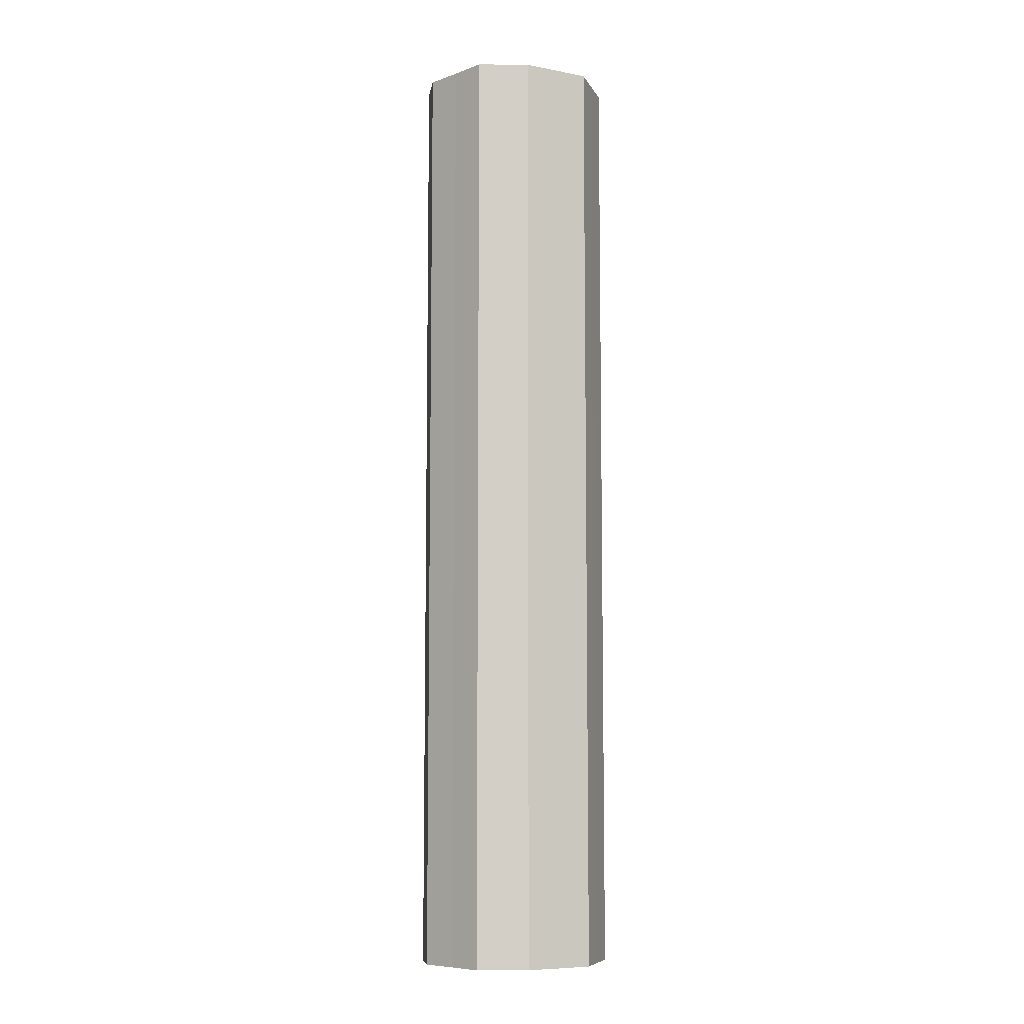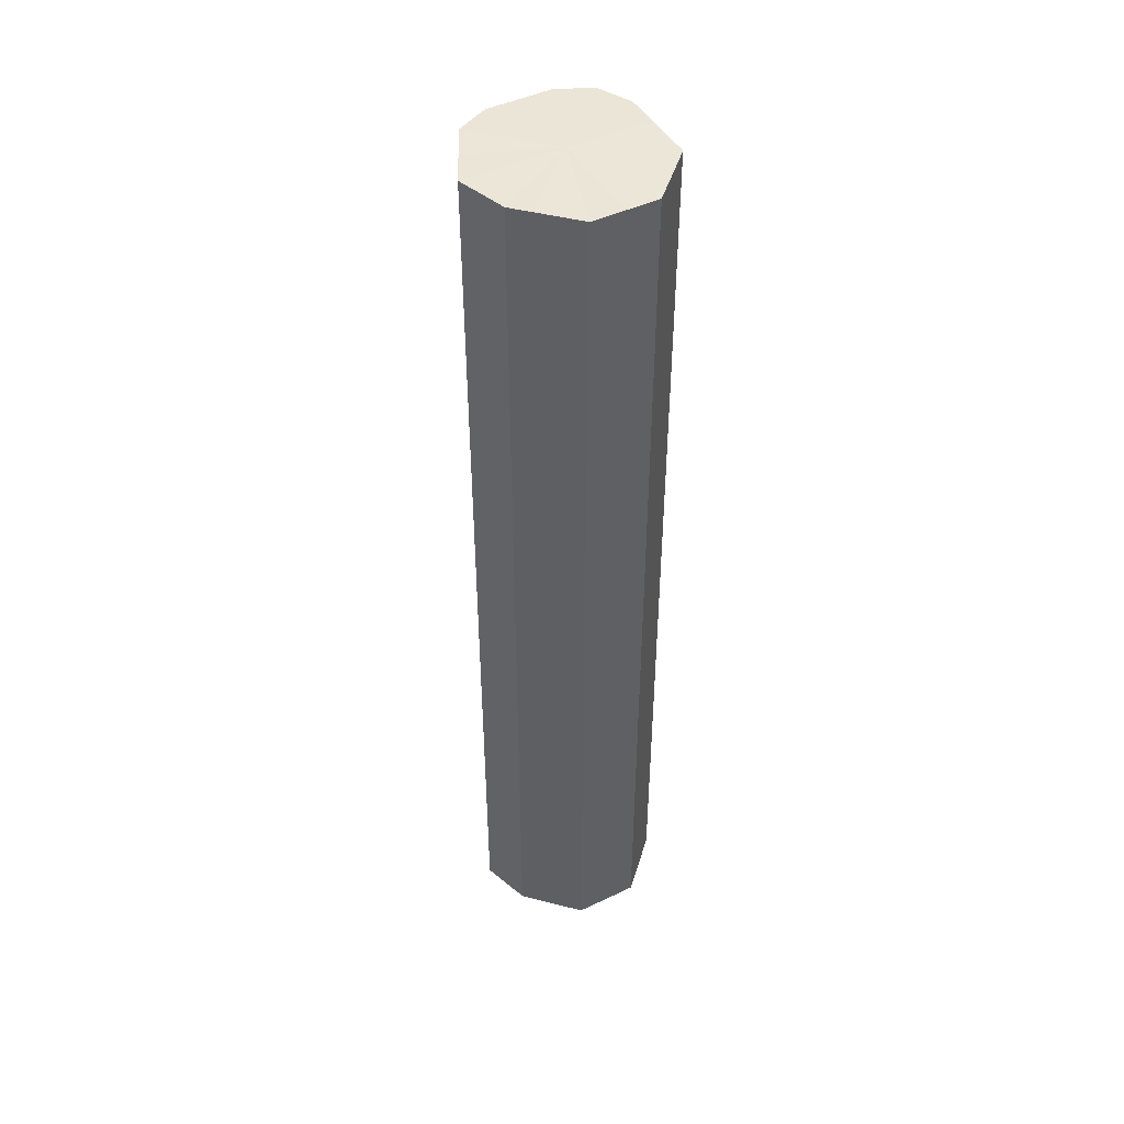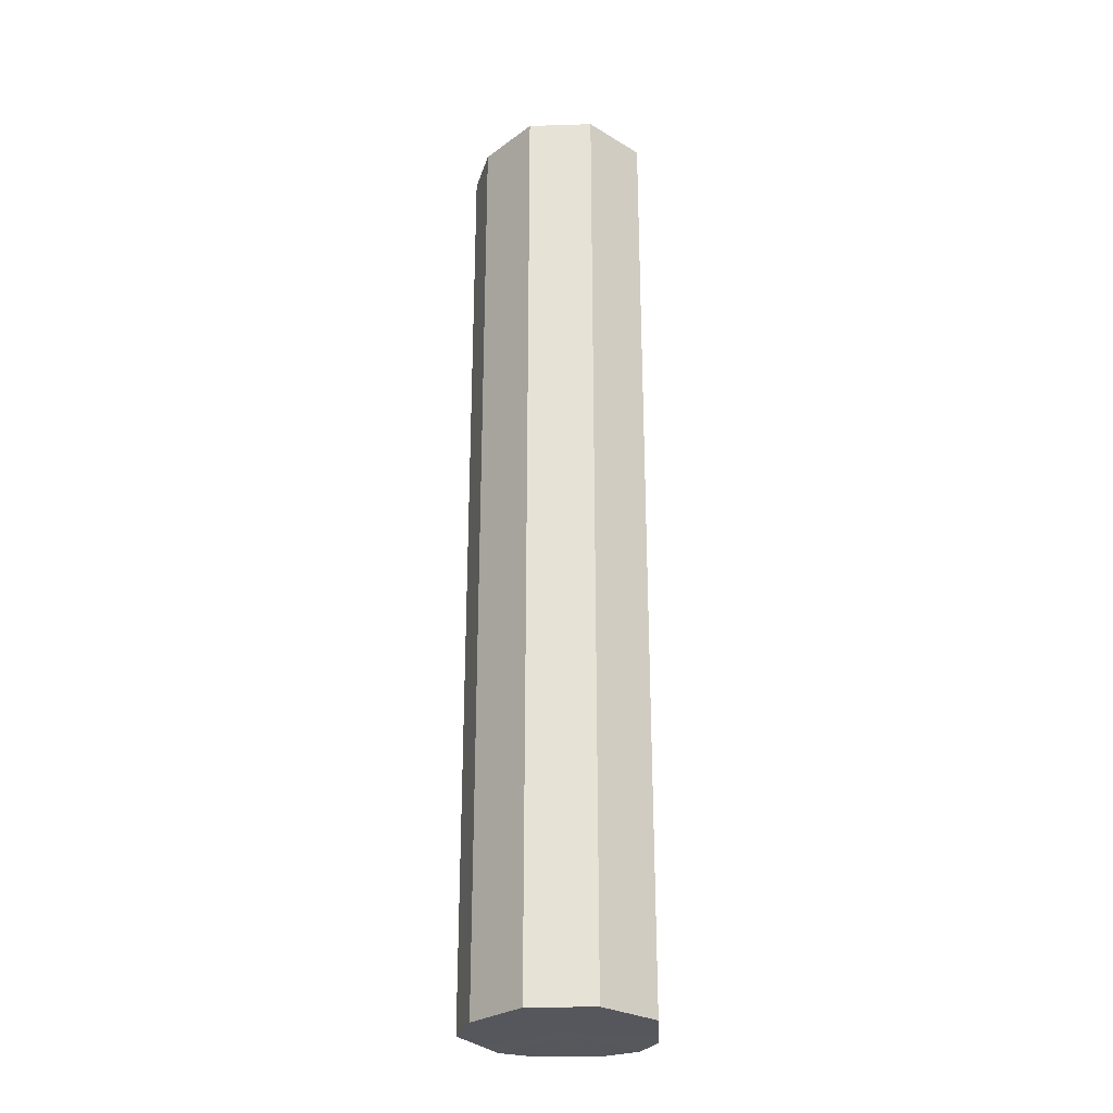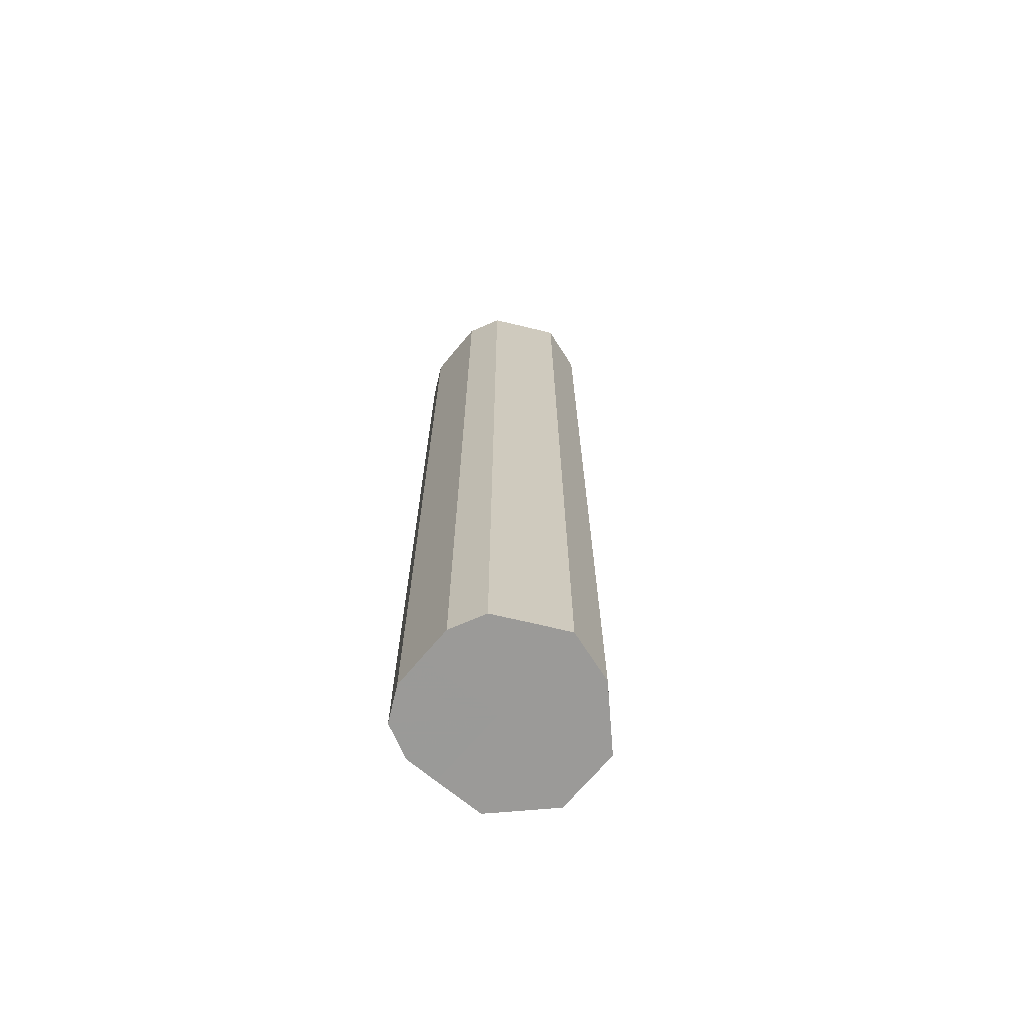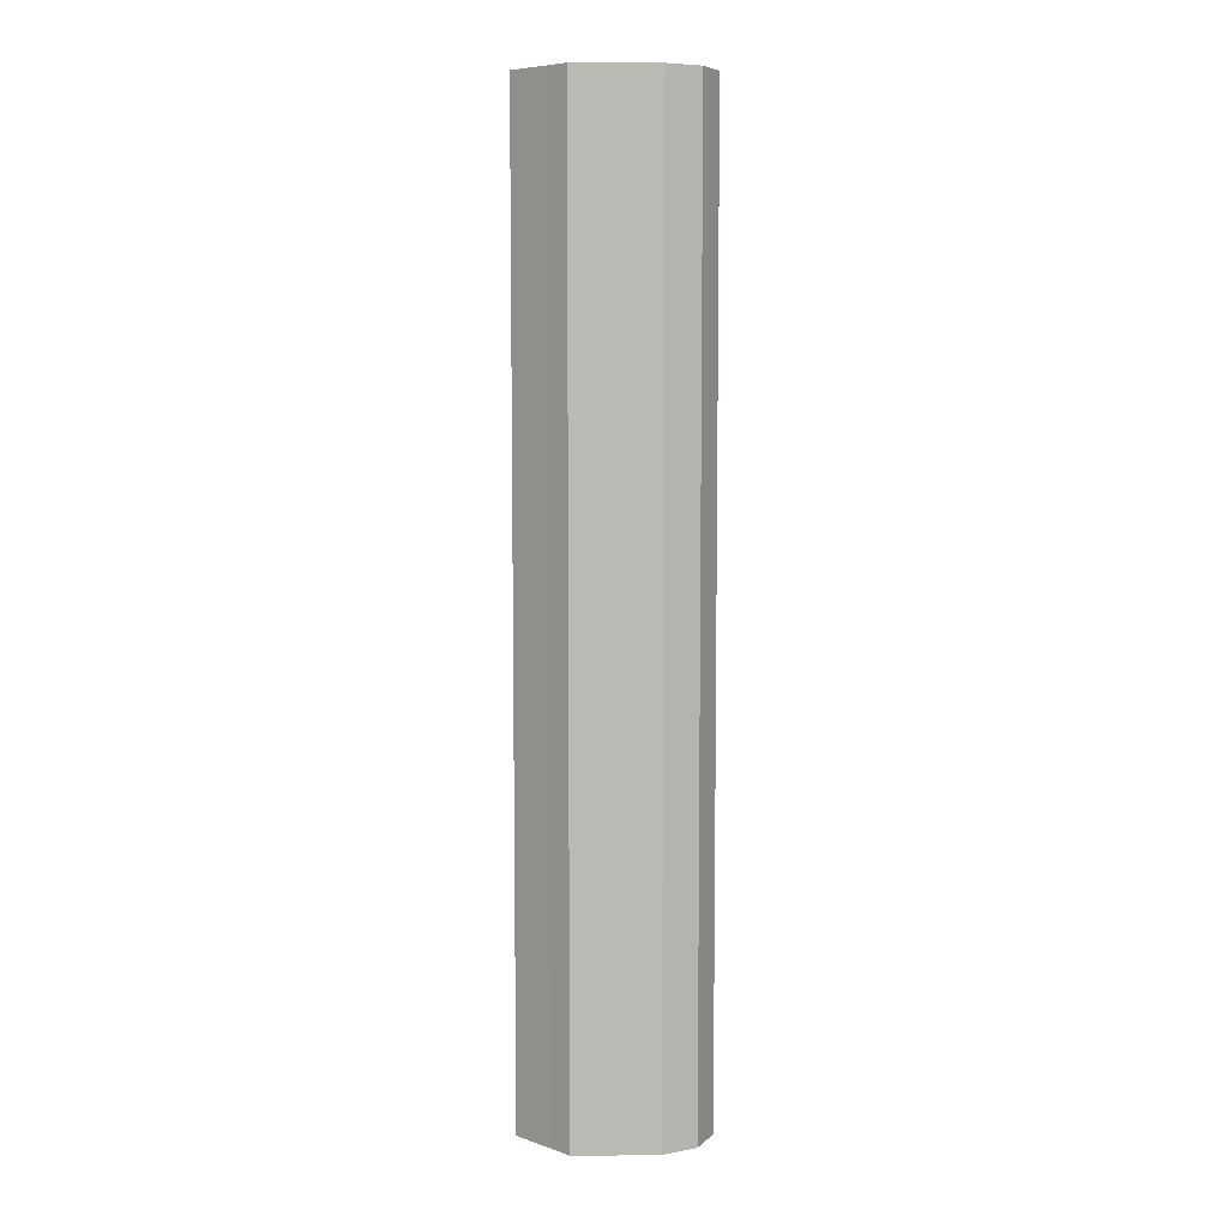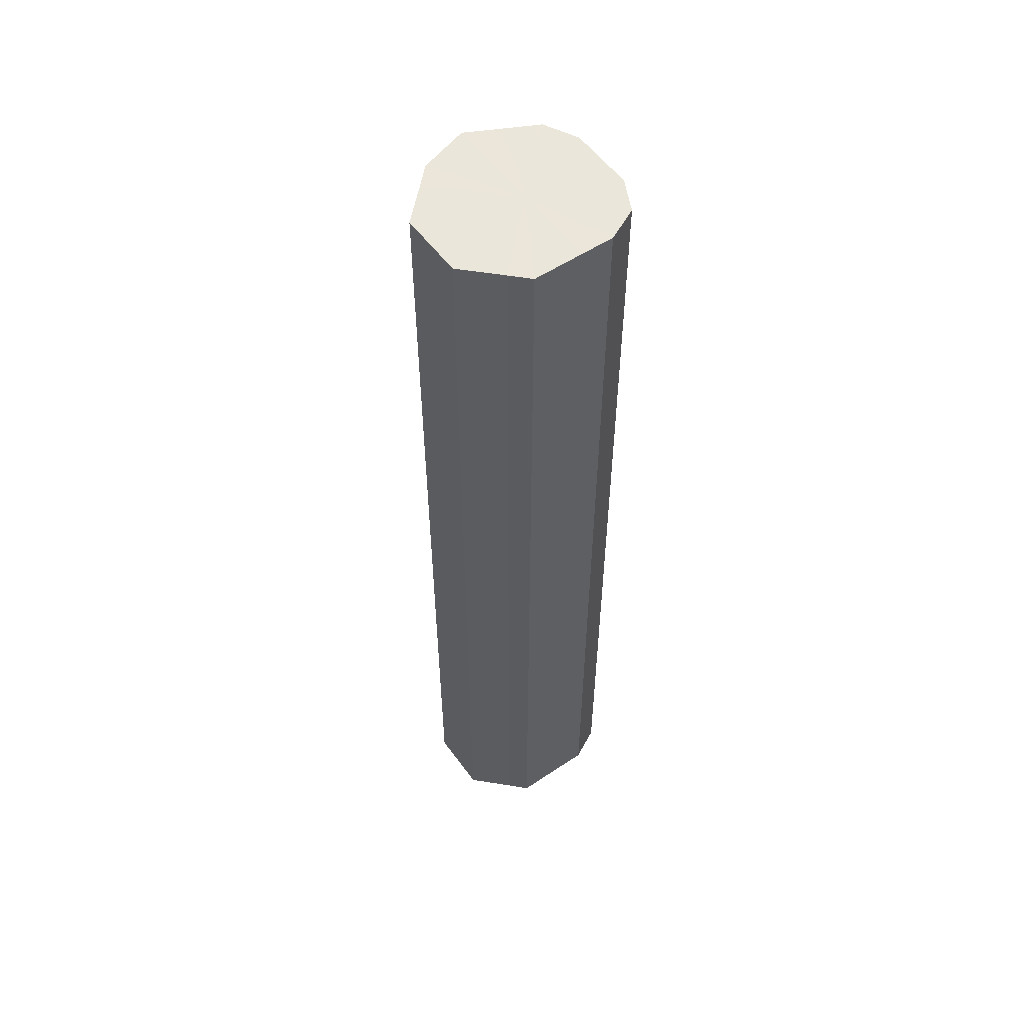
<metadata>
{"format":"obj","ext":"obj","renderer":"f3d","projection":"perspective","resolution":1024,"background":"white","views":[{"elev":-8.1,"azim":107.6,"up":"+Z"},{"elev":46.0,"azim":151.5,"up":"+Z"},{"elev":-27.6,"azim":-177.3,"up":"+Z"},{"elev":-69.3,"azim":50.1,"up":"+Z"},{"elev":7.2,"azim":-91.1,"up":"+Z"},{"elev":54.9,"azim":-125.3,"up":"+Z"}]}
</metadata>
<code>
o 7005
v 2232 1856 10.01
v 2232 1856 10.01
v 2232 1856 10.59
v 2232 1856 10.01
v 2232 1856 10.59
v 2232 1856 10.01
v 2232 1856 10.59
v 2232 1856 10.01
v 2232 1856 10.59
v 2232 1856 10.01
v 2232 1856 10.59
v 2232 1856 10.01
v 2232 1856 10.59
v 2232 1856 10.01
v 2232 1856 10.59
v 2232 1856 10.01
v 2232 1856 10.59
v 2232 1856 10.01
v 2232 1856 10.59
v 2232 1856 10.01
v 2232 1856 10.59
v 2232 1856 10.01
v 2232 1856 10.59
v 2232 1856 10.01
v 2232 1856 10.59
v 2232 1856 10.01
v 2232 1856 10.59
v 2232 1856 10.01
v 2232 1856 10.59
v 2232 1856 10.01
v 2232 1856 10.59
v 2232 1856 10.59
v 2232 1856 10.59
v 2232 1856 10.01
v 2232 1856 10.59
v 2232 1856 10.01
v 2232 1856 10.59
v 2232 1856 10.59
v 2232 1856 10.01
v 2232 1856 10.59
v 2232 1856 10.01
v 2232 1856 10.01
v 2232 1856 10.59
v 2232 1856 10.59
v 2232 1856 10.01
v 2232 1856 10.59
v 2232 1856 10.01
v 2232 1856 10.01
v 2232 1856 10.59
v 2232 1856 10.59
v 2232 1856 10.01
v 2232 1856 10.59
v 2232 1856 10.01
v 2232 1856 10.01
v 2232 1856 10.59
v 2232 1856 10.59
v 2232 1856 10.01
v 2232 1856 10.59
v 2232 1856 10.01
v 2232 1856 10.01
v 2232 1856 10.59
v 2232 1856 10.59
v 2232 1856 10.01
v 2232 1856 10.01
v 2232 1856 10.01
v 2232 1856 10.01
v 2232 1856 10.01
v 2232 1856 10.01
v 2232 1856 10.01
v 2232 1856 10.01
v 2232 1856 10.01
v 2232 1856 10.01
v 2232 1856 10.01
v 2232 1856 10.01
v 2232 1856 10.01
v 2232 1856 10.01
v 2232 1856 10.01
v 2232 1856 10.01
v 2232 1856 10.01
v 2232 1856 10.01
v 2232 1856 10.01
v 2232 1856 10.59
v 2232 1856 10.59
v 2232 1856 10.59
v 2232 1856 10.59
v 2232 1856 10.59
v 2232 1856 10.59
v 2232 1856 10.59
v 2232 1856 10.59
v 2232 1856 10.59
v 2232 1856 10.59
v 2232 1856 10.59
v 2232 1856 10.59
v 2232 1856 10.59
v 2232 1856 10.59
v 2232 1856 10.59
v 2232 1856 10.59
v 2232 1856 10.59
f 1 2 3
f 2 4 5
f 6 1 7
f 4 8 9
f 10 6 11
f 8 12 13
f 14 10 15
f 12 16 17
f 18 14 19
f 16 20 21
f 22 18 23
f 20 24 25
f 26 22 27
f 24 28 29
f 30 26 31
f 28 30 32
f 33 34 35
f 35 36 37
f 38 39 33
f 40 41 38
f 37 42 43
f 44 45 40
f 46 47 44
f 43 48 49
f 50 51 46
f 52 53 50
f 49 54 55
f 56 57 52
f 58 59 56
f 55 60 61
f 62 63 58
f 61 64 62
f 65 66 67
f 65 68 66
f 65 67 69
f 65 70 68
f 65 69 71
f 65 72 70
f 65 71 73
f 65 74 72
f 65 73 75
f 65 76 74
f 65 75 77
f 65 78 76
f 65 77 79
f 65 80 78
f 65 79 81
f 65 81 80
f 82 83 84
f 82 85 83
f 82 84 86
f 82 87 85
f 82 86 88
f 82 89 87
f 82 88 90
f 82 91 89
f 82 90 92
f 82 93 91
f 82 92 94
f 82 95 93
f 82 94 96
f 82 97 95
f 82 96 98
f 82 98 97

</code>
